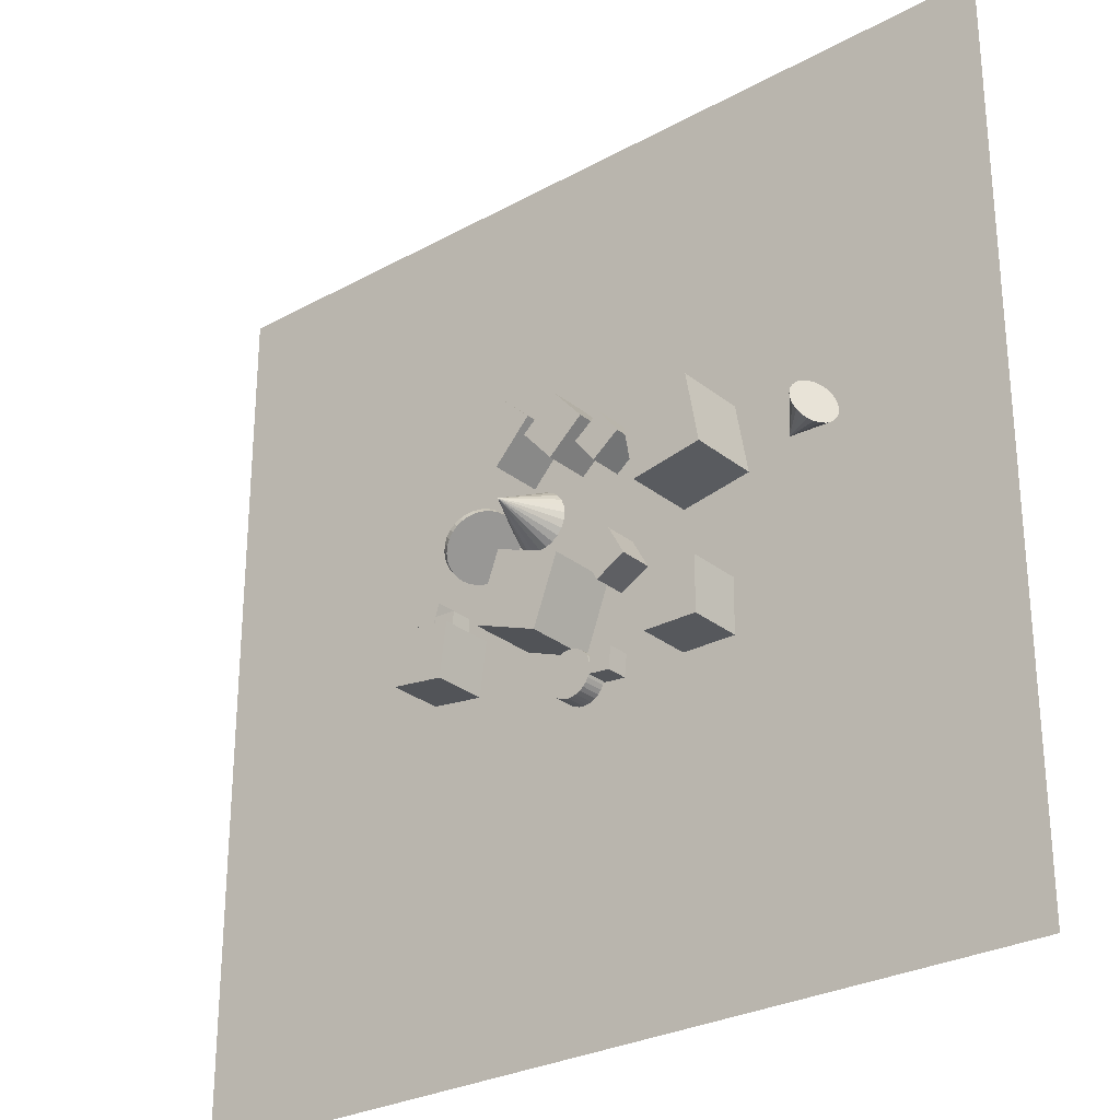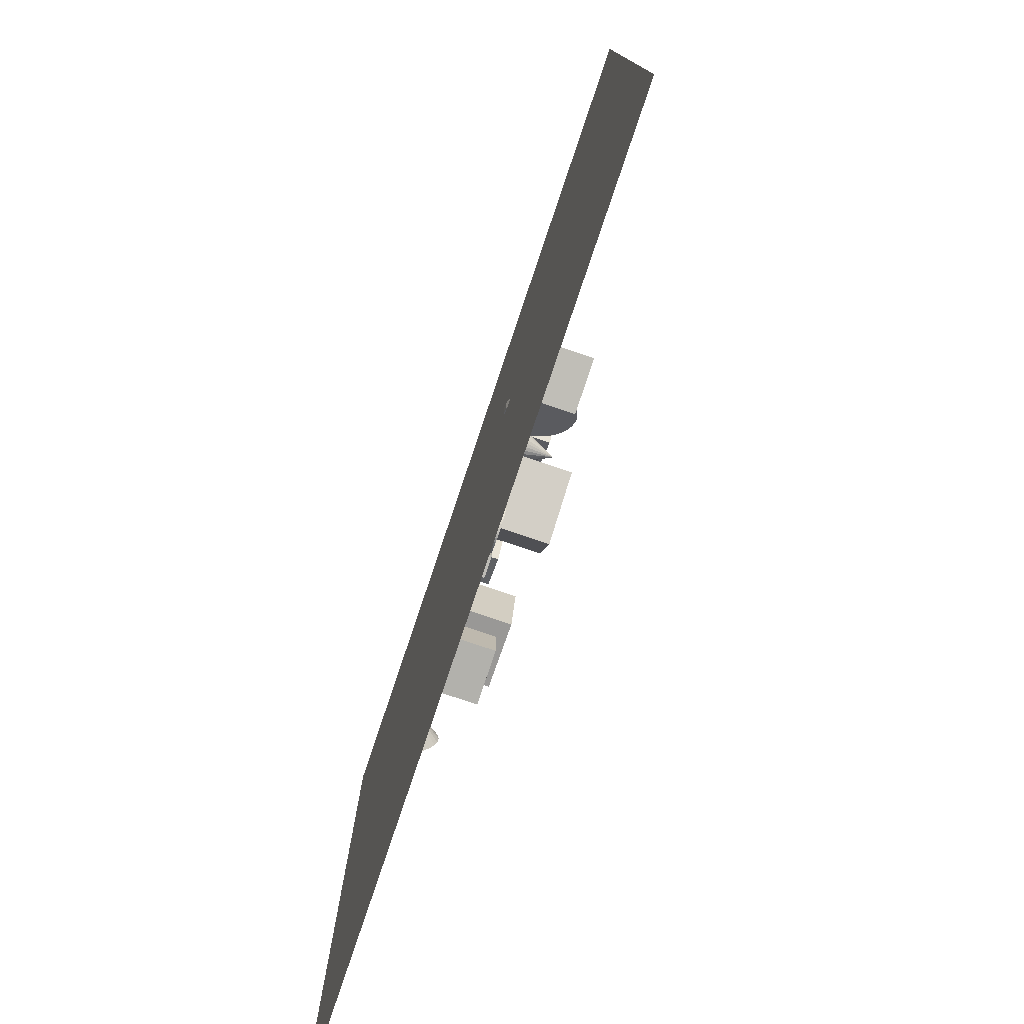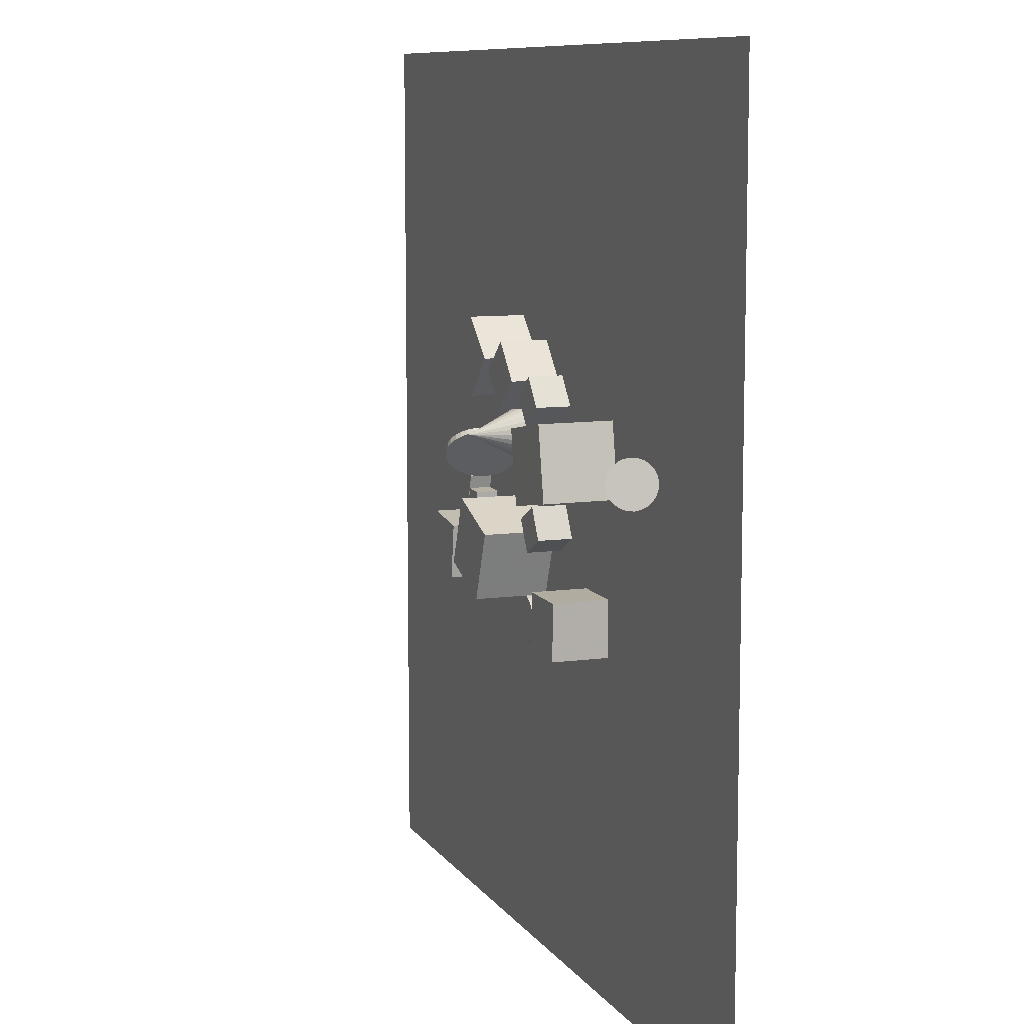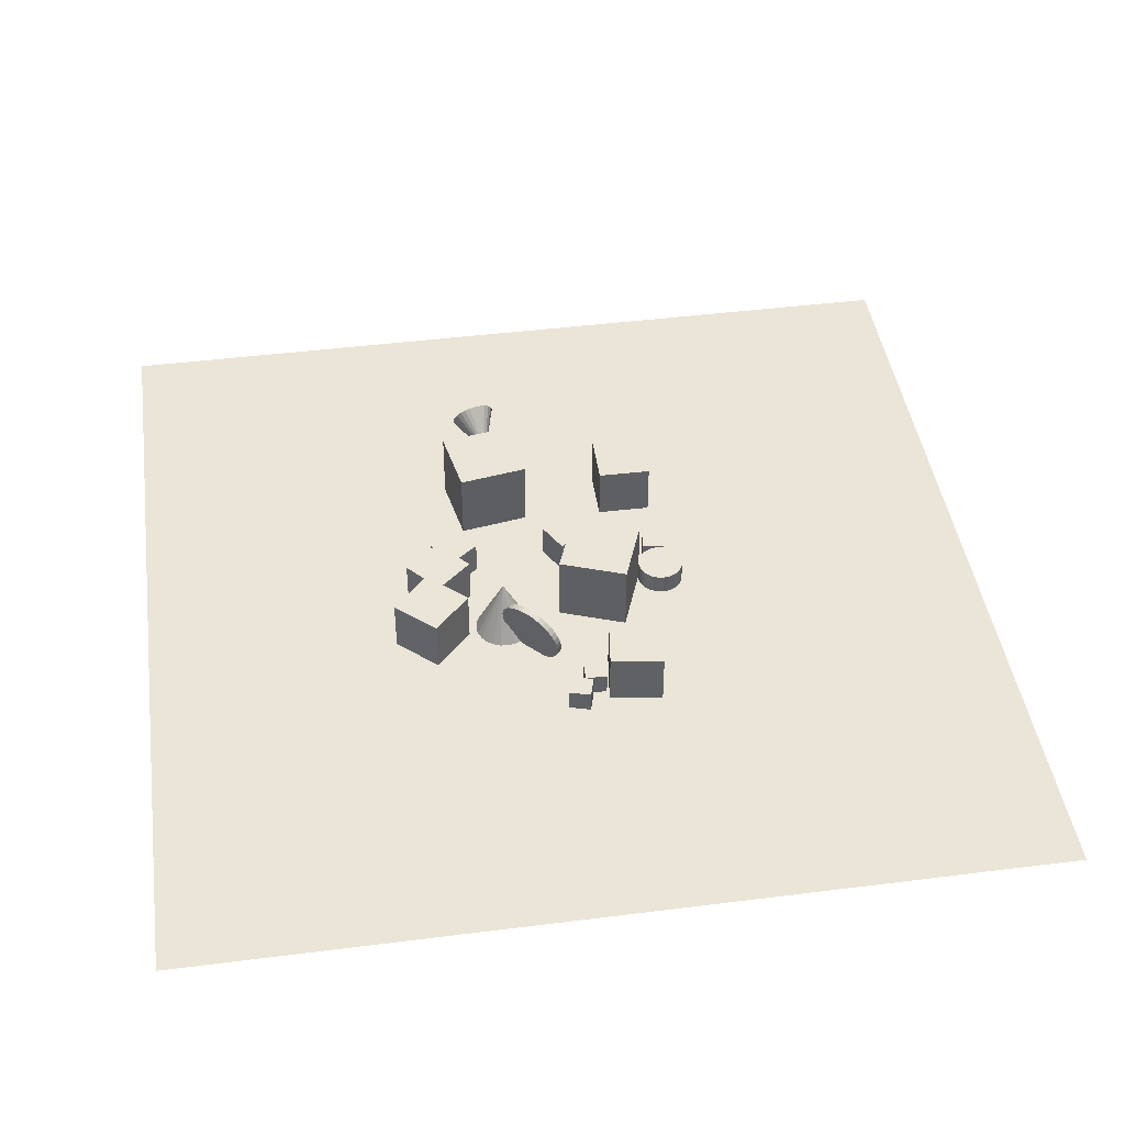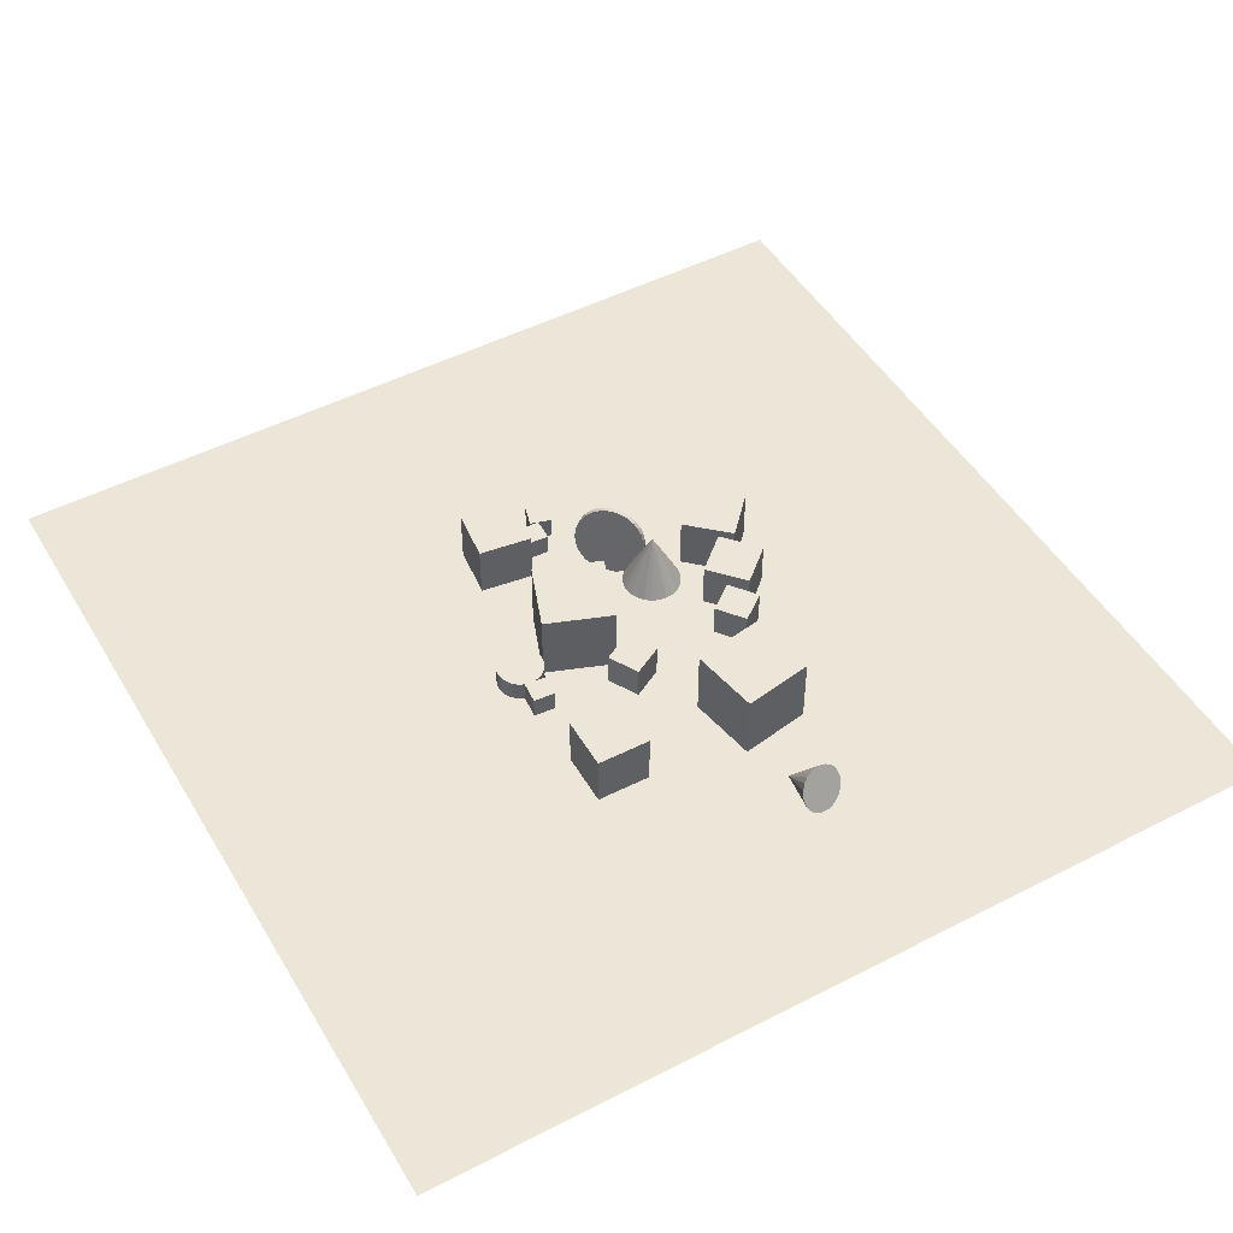
<metadata>
{"format":"obj","ext":"obj","renderer":"f3d","projection":"perspective","resolution":1024,"background":"white","views":[{"elev":-28.0,"azim":39.8,"up":"+Y"},{"elev":-78.3,"azim":-108.6,"up":"+Y"},{"elev":9.4,"azim":69.9,"up":"+Y"},{"elev":44.1,"azim":-98.4,"up":"+Z"},{"elev":48.7,"azim":60.2,"up":"+Z"}]}
</metadata>
<code>
v -0.9868 13.92 -2.497
v -1.11 13.62 -2.497
v -1.308 13.36 -2.497
v -1.566 13.16 -2.497
v -1.868 13.03 -2.497
v -2.192 12.99 -2.497
v -2.517 13.03 -2.497
v -2.201 14.24 0.01204
v -2.82 13.15 -2.497
v -3.082 13.35 -2.497
v -3.283 13.61 -2.497
v -3.41 13.91 -2.497
v -3.455 14.23 -2.497
v -3.415 14.56 -2.497
v -3.291 14.86 -2.497
v -3.094 15.12 -2.497
v -2.835 15.32 -2.497
v -2.534 15.45 -2.497
v -2.209 15.5 -2.497
v -1.885 15.45 -2.497
v -1.581 15.33 -2.497
v -1.32 15.13 -2.497
v -1.119 14.88 -2.497
v -0.9914 14.57 -2.497
v -0.9464 14.25 -2.497
f 24 8 25
f 1 8 2
f 23 8 24
f 22 8 23
f 21 8 22
f 20 8 21
f 19 8 20
f 18 8 19
f 17 8 18
f 16 8 17
f 15 8 16
f 14 8 15
f 13 8 14
f 12 8 13
f 11 8 12
f 10 8 11
f 9 8 10
f 7 8 9
f 6 8 7
f 5 8 6
f 4 8 5
f 3 8 4
f 25 8 1
f 2 8 3
f 9 21 25
f 25 1 2
f 2 3 4
f 4 5 6
f 6 7 4
f 9 10 11
f 11 12 13
f 13 14 15
f 15 16 17
f 17 18 19
f 19 20 17
f 21 22 23
f 23 24 25
f 25 2 9
f 4 7 9
f 9 11 17
f 13 15 17
f 17 20 21
f 21 23 25
f 2 4 9
f 11 13 17
f 17 21 9
v 2.809 15.89 -2.537
v 1.925 17.05 -2.536
v 2.809 15.89 -1.079
v 1.925 17.05 -1.079
v 1.651 15 -2.538
v 0.7662 16.16 -2.537
v 1.651 15 -1.08
v 0.7663 16.16 -1.079
f 29 28 26
f 29 33 32
f 31 30 32
f 27 26 30
f 26 28 32
f 33 29 27
f 27 29 26
f 28 29 32
f 33 31 32
f 31 27 30
f 30 26 32
f 31 33 27
v 1.774 9.843 -2.537
v 1.774 9.843 -1.079
v 1.071 11.12 -2.537
v 1.071 11.12 -1.079
v 3.051 10.55 -2.537
v 3.051 10.55 -1.079
v 2.348 11.82 -2.537
v 2.348 11.82 -1.079
f 37 36 34
f 41 40 36
f 41 39 38
f 35 34 38
f 36 40 38
f 41 37 35
f 35 37 34
f 37 41 36
f 40 41 38
f 39 35 38
f 34 36 38
f 39 41 35
v 4.276 15.32 0.5214
v 4.798 12.32 0.5079
v 7.283 15.85 0.5186
v 7.806 12.84 0.5051
v 4.271 15.34 -2.531
v 4.793 12.33 -2.545
v 7.278 15.86 -2.534
v 7.801 12.85 -2.547
f 45 44 42
f 49 48 44
f 47 46 48
f 47 43 42
f 44 48 46
f 49 45 43
f 43 45 42
f 45 49 44
f 49 47 48
f 46 47 42
f 42 44 46
f 47 49 43
v -1.708 11.65 -2.536
v -2.783 8.789 -2.538
v -1.708 11.64 0.5161
v -2.783 8.788 0.5147
v 1.149 10.57 -2.537
v 0.07355 7.714 -2.538
v 1.149 10.57 0.5155
v 0.07357 7.713 0.5141
f 51 53 52
f 53 57 56
f 55 54 56
f 51 50 54
f 50 52 56
f 57 53 51
f 50 51 52
f 52 53 56
f 57 55 56
f 55 51 54
f 54 50 56
f 55 57 51
v -6.767 11.23 -2.537
v -6.81 10.29 -2.537
v -6.767 11.23 -1.592
v -6.81 10.29 -1.592
v -5.823 11.19 -2.537
v -5.866 10.24 -2.537
v -5.823 11.19 -1.592
v -5.866 10.24 -1.592
f 61 60 58
f 65 64 60
f 65 63 62
f 59 58 62
f 60 64 62
f 65 61 59
f 59 61 58
f 61 65 60
f 64 65 62
f 63 59 62
f 58 60 62
f 63 65 59
v -0.2251 7.712 -2.538
v -0.2257 7.712 -1.654
v -0.02957 7.725 -2.538
v -0.03016 7.726 -1.654
v 0.1649 7.7 -2.538
v 0.1643 7.701 -1.654
v 0.3507 7.638 -2.538
v 0.3501 7.638 -1.654
v 0.5207 7.54 -2.538
v 0.5201 7.541 -1.653
v 0.6685 7.411 -2.537
v 0.6679 7.412 -1.653
v 0.7883 7.256 -2.537
v 0.7877 7.257 -1.653
v 0.8755 7.08 -2.537
v 0.8749 7.081 -1.653
v 0.9268 6.891 -2.537
v 0.9262 6.892 -1.653
v 0.9402 6.696 -2.537
v 0.9396 6.696 -1.653
v 0.9151 6.501 -2.537
v 0.9145 6.502 -1.652
v 0.8527 6.315 -2.537
v 0.8521 6.316 -1.652
v 0.7551 6.145 -2.537
v 0.7545 6.146 -1.652
v 0.6263 5.998 -2.537
v 0.6257 5.998 -1.652
v 0.4711 5.878 -2.537
v 0.4705 5.878 -1.652
v 0.2956 5.791 -2.537
v 0.295 5.791 -1.652
v 0.1064 5.739 -2.537
v 0.1058 5.74 -1.653
v -0.08921 5.726 -2.537
v -0.08981 5.727 -1.653
v -0.2836 5.751 -2.537
v -0.2842 5.752 -1.653
v -0.4695 5.813 -2.537
v -0.4701 5.814 -1.653
v -0.6395 5.911 -2.537
v -0.6401 5.912 -1.653
v -0.7873 6.04 -2.537
v -0.7879 6.04 -1.653
v -0.9071 6.195 -2.538
v -0.9077 6.196 -1.653
v -0.9943 6.371 -2.538
v -0.9949 6.371 -1.654
v -1.046 6.56 -2.538
v -1.046 6.56 -1.654
v -1.059 6.755 -2.538
v -1.06 6.756 -1.654
v -1.034 6.95 -2.538
v -1.035 6.95 -1.654
v -0.9714 7.136 -2.538
v -0.972 7.136 -1.654
v -0.8739 7.306 -2.538
v -0.8745 7.306 -1.654
v -0.7451 7.453 -2.538
v -0.7457 7.454 -1.654
v -0.5899 7.573 -2.538
v -0.5905 7.574 -1.654
v -0.4143 7.66 -2.538
v -0.4149 7.661 -1.654
f 67 69 68
f 69 71 70
f 71 73 72
f 73 75 74
f 75 77 76
f 77 79 78
f 79 81 80
f 81 83 82
f 83 85 84
f 85 87 86
f 87 89 88
f 89 91 90
f 90 91 93
f 93 95 94
f 95 97 96
f 97 99 98
f 98 99 101
f 101 103 102
f 103 105 104
f 105 107 106
f 106 107 109
f 109 111 110
f 110 111 113
f 113 115 114
f 115 117 116
f 117 119 118
f 118 119 121
f 120 121 123
f 123 125 124
f 125 127 126
f 103 79 71
f 129 67 66
f 127 129 128
f 96 120 128
f 66 67 68
f 68 69 70
f 70 71 72
f 72 73 74
f 74 75 76
f 76 77 78
f 78 79 80
f 80 81 82
f 82 83 84
f 84 85 86
f 86 87 88
f 88 89 90
f 92 90 93
f 92 93 94
f 94 95 96
f 96 97 98
f 100 98 101
f 100 101 102
f 102 103 104
f 104 105 106
f 108 106 109
f 108 109 110
f 112 110 113
f 112 113 114
f 114 115 116
f 116 117 118
f 120 118 121
f 122 120 123
f 122 123 124
f 124 125 126
f 71 69 67
f 67 129 119
f 127 125 123
f 123 121 119
f 119 117 115
f 115 113 111
f 111 109 103
f 107 105 103
f 103 101 95
f 99 97 95
f 95 93 91
f 91 89 87
f 87 85 83
f 83 81 79
f 79 77 75
f 75 73 71
f 71 67 119
f 127 123 129
f 119 115 111
f 109 107 103
f 101 99 95
f 95 91 103
f 87 83 79
f 79 75 71
f 129 123 119
f 119 111 103
f 103 91 87
f 87 79 103
f 71 119 103
f 128 129 66
f 126 127 128
f 128 66 68
f 68 70 72
f 72 74 76
f 76 78 72
f 80 82 84
f 84 86 80
f 88 90 92
f 92 94 88
f 96 98 100
f 100 102 96
f 104 106 112
f 108 110 112
f 112 114 120
f 116 118 120
f 120 122 128
f 124 126 128
f 128 68 80
f 72 78 80
f 80 86 88
f 88 94 96
f 96 102 104
f 106 108 112
f 114 116 120
f 122 124 128
f 68 72 80
f 80 88 128
f 96 104 112
f 112 120 96
f 128 88 96
v -7.536 7.929 -0.2116
v -5.23 7.628 -0.2116
v -7.234 10.23 -0.2116
v -4.928 9.933 -0.2116
v -7.536 7.929 -2.537
v -5.23 7.628 -2.537
v -7.234 10.23 -2.537
v -4.928 9.933 -2.537
f 131 133 132
f 137 136 132
f 135 134 136
f 135 131 130
f 132 136 134
f 137 133 131
f 130 131 132
f 133 137 132
f 137 135 136
f 134 135 130
f 130 132 134
f 135 137 131
v -2.488 15.83 -2.537
v -2.488 15.83 -0.2116
v -4.188 17.41 -2.537
v -4.188 17.41 -0.2116
v -0.9018 17.53 -2.537
v -0.9018 17.53 -0.2116
v -2.602 19.11 -2.537
v -2.602 19.11 -0.2116
f 139 141 140
f 145 144 140
f 143 142 144
f 139 138 142
f 140 144 142
f 145 141 139
f 138 139 140
f 141 145 140
f 145 143 144
f 143 139 142
f 138 140 142
f 143 145 139
v 1.042 7.338 -2.537
v 1.982 7.244 -2.537
v 0.9475 6.398 -2.537
v 1.888 6.304 -2.537
v 1.042 7.338 -1.592
v 1.982 7.244 -1.592
v 0.9475 6.398 -1.592
v 1.888 6.304 -1.592
f 147 149 148
f 153 152 148
f 151 150 152
f 147 146 150
f 148 152 150
f 153 149 147
f 146 147 148
f 149 153 148
f 153 151 152
f 151 147 150
f 146 148 150
f 151 153 147
v 11.85 13.23 -2.051
v 11.9 13.4 -2.237
v 11.93 13.62 -2.381
v 11.92 13.86 -2.472
v 11.87 14.12 -2.504
v 11.8 14.37 -2.475
v 11.7 14.59 -2.387
v 9.695 13.62 -2.498
v 11.59 14.78 -2.245
v 11.46 14.91 -2.061
v 11.34 14.99 -1.846
v 11.22 15 -1.614
v 11.11 14.94 -1.382
v 11.03 14.82 -1.165
v 10.97 14.64 -0.9791
v 10.95 14.43 -0.8356
v 10.96 14.18 -0.7448
v 11 13.93 -0.7128
v 11.08 13.68 -0.7418
v 11.17 13.45 -0.8299
v 11.29 13.27 -0.971
v 11.42 13.13 -1.156
v 11.54 13.06 -1.371
v 11.66 13.05 -1.603
v 11.77 13.11 -1.834
f 177 161 178
f 154 161 155
f 176 161 177
f 175 161 176
f 174 161 175
f 173 161 174
f 172 161 173
f 171 161 172
f 170 161 171
f 169 161 170
f 168 161 169
f 167 161 168
f 166 161 167
f 165 161 166
f 164 161 165
f 163 161 164
f 162 161 163
f 160 161 162
f 159 161 160
f 158 161 159
f 157 161 158
f 156 161 157
f 178 161 154
f 155 161 156
f 162 175 157
f 178 154 155
f 155 156 157
f 157 158 159
f 159 160 162
f 162 163 164
f 164 165 162
f 166 167 168
f 168 169 166
f 170 171 174
f 172 173 174
f 174 175 170
f 176 177 175
f 178 155 175
f 157 159 162
f 162 165 166
f 166 169 170
f 171 172 174
f 175 177 178
f 155 157 175
f 162 166 170
f 170 175 162
v -2.95 14.21 -1.682
v -2.777 14.03 -1.625
v -2.998 14.08 -1.947
v -2.826 13.9 -1.89
v -3.088 13.92 -2.183
v -2.915 13.74 -2.126
v -3.215 13.73 -2.381
v -3.043 13.56 -2.324
v -3.375 13.53 -2.533
v -3.203 13.35 -2.476
v -3.562 13.32 -2.634
v -3.389 13.14 -2.576
v -3.769 13.11 -2.679
v -3.596 12.93 -2.622
v -3.986 12.9 -2.667
v -3.814 12.72 -2.61
v -4.207 12.71 -2.598
v -4.035 12.53 -2.541
v -4.423 12.54 -2.476
v -4.25 12.36 -2.418
v -4.625 12.4 -2.304
v -4.452 12.23 -2.246
v -4.806 12.3 -2.089
v -4.633 12.12 -2.031
v -4.958 12.23 -1.84
v -4.786 12.05 -1.782
v -5.077 12.21 -1.565
v -4.904 12.03 -1.508
v -5.156 12.22 -1.277
v -4.983 12.04 -1.219
v -5.194 12.28 -0.985
v -5.021 12.1 -0.9276
v -5.188 12.38 -0.7012
v -5.016 12.2 -0.6437
v -5.14 12.51 -0.4362
v -4.967 12.33 -0.3787
v -5.05 12.67 -0.2002
v -4.877 12.49 -0.1427
v -4.923 12.85 -0.002355
v -4.75 12.67 0.05514
v -4.763 13.06 0.1498
v -4.59 12.88 0.2073
v -4.576 13.27 0.2504
v -4.403 13.09 0.3079
v -4.37 13.48 0.2956
v -4.197 13.3 0.3531
v -4.152 13.69 0.2836
v -3.979 13.51 0.3411
v -3.931 13.88 0.2149
v -3.758 13.7 0.2724
v -3.715 14.05 0.09216
v -3.542 13.87 0.1496
v -3.513 14.18 -0.07992
v -3.34 14 -0.02243
v -3.332 14.29 -0.2947
v -3.159 14.11 -0.2372
v -3.18 14.36 -0.544
v -3.007 14.18 -0.4865
v -3.062 14.38 -0.8182
v -2.889 14.2 -0.7607
v -2.982 14.37 -1.107
v -2.809 14.19 -1.049
v -2.944 14.31 -1.399
v -2.772 14.13 -1.341
f 180 182 181
f 182 184 183
f 183 184 186
f 186 188 187
f 188 190 189
f 190 192 191
f 192 194 193
f 193 194 196
f 195 196 198
f 197 198 200
f 200 202 201
f 201 202 204
f 203 204 206
f 206 208 207
f 208 210 209
f 210 212 211
f 212 214 213
f 214 216 215
f 216 218 217
f 218 220 219
f 220 222 221
f 222 224 223
f 223 224 226
f 226 228 227
f 228 230 229
f 230 232 231
f 231 232 234
f 234 236 235
f 235 236 238
f 238 240 239
f 206 200 184
f 241 242 180
f 240 242 241
f 209 239 193
f 179 180 181
f 181 182 183
f 185 183 186
f 185 186 187
f 187 188 189
f 189 190 191
f 191 192 193
f 195 193 196
f 197 195 198
f 199 197 200
f 199 200 201
f 203 201 204
f 205 203 206
f 205 206 207
f 207 208 209
f 209 210 211
f 211 212 213
f 213 214 215
f 215 216 217
f 217 218 219
f 219 220 221
f 221 222 223
f 225 223 226
f 225 226 227
f 227 228 229
f 229 230 231
f 233 231 234
f 233 234 235
f 237 235 238
f 237 238 239
f 184 182 242
f 180 242 182
f 240 238 236
f 236 234 232
f 232 230 228
f 228 226 232
f 224 222 220
f 220 218 216
f 216 214 212
f 212 210 216
f 208 206 210
f 204 202 200
f 200 198 196
f 196 194 192
f 192 190 184
f 188 186 184
f 184 242 236
f 240 236 242
f 232 226 224
f 224 220 232
f 216 210 206
f 206 204 200
f 200 196 184
f 190 188 184
f 184 236 232
f 232 220 184
f 216 206 184
f 196 192 184
f 184 220 216
f 179 241 180
f 239 240 241
f 241 179 181
f 181 183 239
f 185 187 189
f 189 191 193
f 193 195 197
f 197 199 201
f 201 203 205
f 205 207 201
f 209 211 213
f 213 215 209
f 217 219 221
f 221 223 225
f 225 227 229
f 229 231 225
f 233 235 239
f 237 239 235
f 241 181 239
f 185 189 193
f 193 197 209
f 201 207 209
f 209 215 217
f 217 221 225
f 225 231 239
f 233 239 231
f 183 185 239
f 197 201 209
f 209 217 225
f 225 239 209
f 185 193 239
v -7.781 11.14 -2.537
v -7.781 11.14 -1.592
v -7.521 12.05 -2.537
v -7.521 12.05 -1.592
v -6.872 10.88 -2.537
v -6.872 10.88 -1.592
v -6.612 11.79 -2.537
v -6.612 11.79 -1.592
f 244 246 245
f 250 249 245
f 248 247 249
f 248 244 243
f 245 249 247
f 248 250 246
f 243 244 245
f 246 250 245
f 250 248 249
f 247 248 243
f 243 245 247
f 244 248 246
v 4.605 6.478 -2.537
v 4.605 6.478 -0.2116
v 4.63 8.803 -2.537
v 4.63 8.803 -0.2116
v 6.93 6.453 -2.537
v 6.93 6.453 -0.2116
v 6.955 8.778 -2.537
v 6.955 8.778 -0.2116
f 252 254 253
f 258 257 253
f 256 255 257
f 252 251 255
f 253 257 255
f 258 254 252
f 251 252 253
f 254 258 253
f 258 256 257
f 256 252 255
f 251 253 255
f 256 258 252
v -1.363 17 -2.537
v -1.363 17 -0.5368
v 0.1387 18.32 -2.537
v 0.1387 18.32 -0.5369
v -0.04295 15.5 -2.537
v -0.04295 15.5 -0.5368
v 1.459 16.82 -2.537
v 1.459 16.82 -0.5368
f 260 262 261
f 266 265 261
f 266 264 263
f 260 259 263
f 261 265 263
f 266 262 260
f 259 260 261
f 262 266 261
f 265 266 263
f 264 260 263
f 259 261 263
f 264 266 260
v -18.87 -7.621 -2.577
v 18.87 -7.621 -2.577
v -18.87 30.12 -2.577
v 18.87 30.12 -2.577
f 268 270 269
f 267 268 269

</code>
